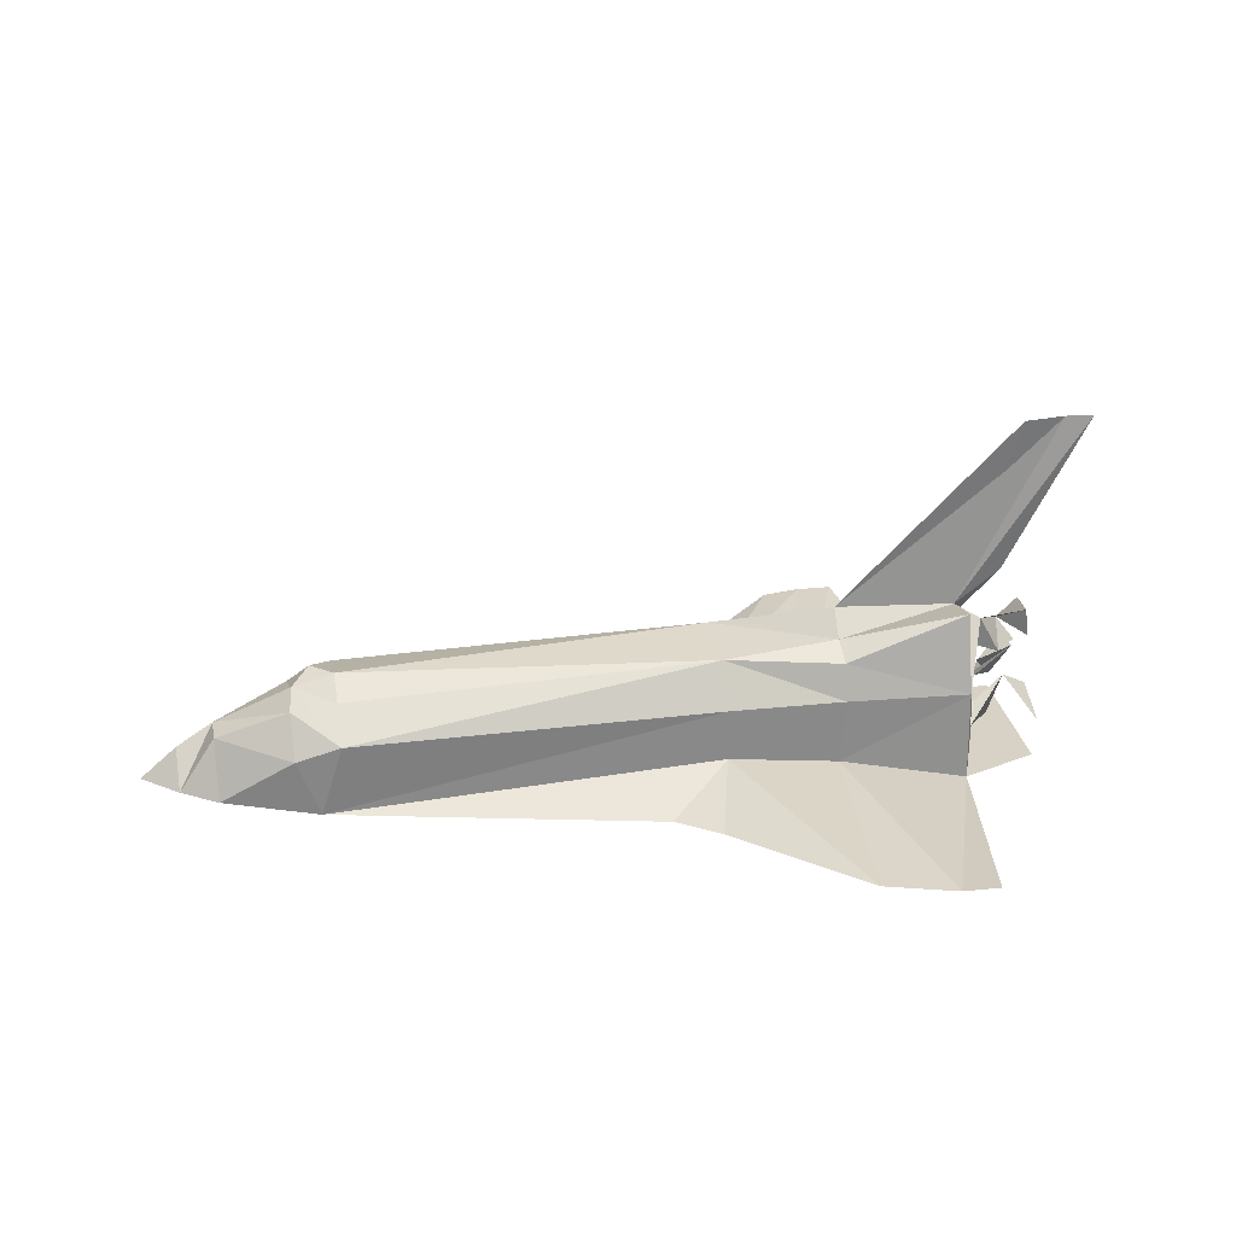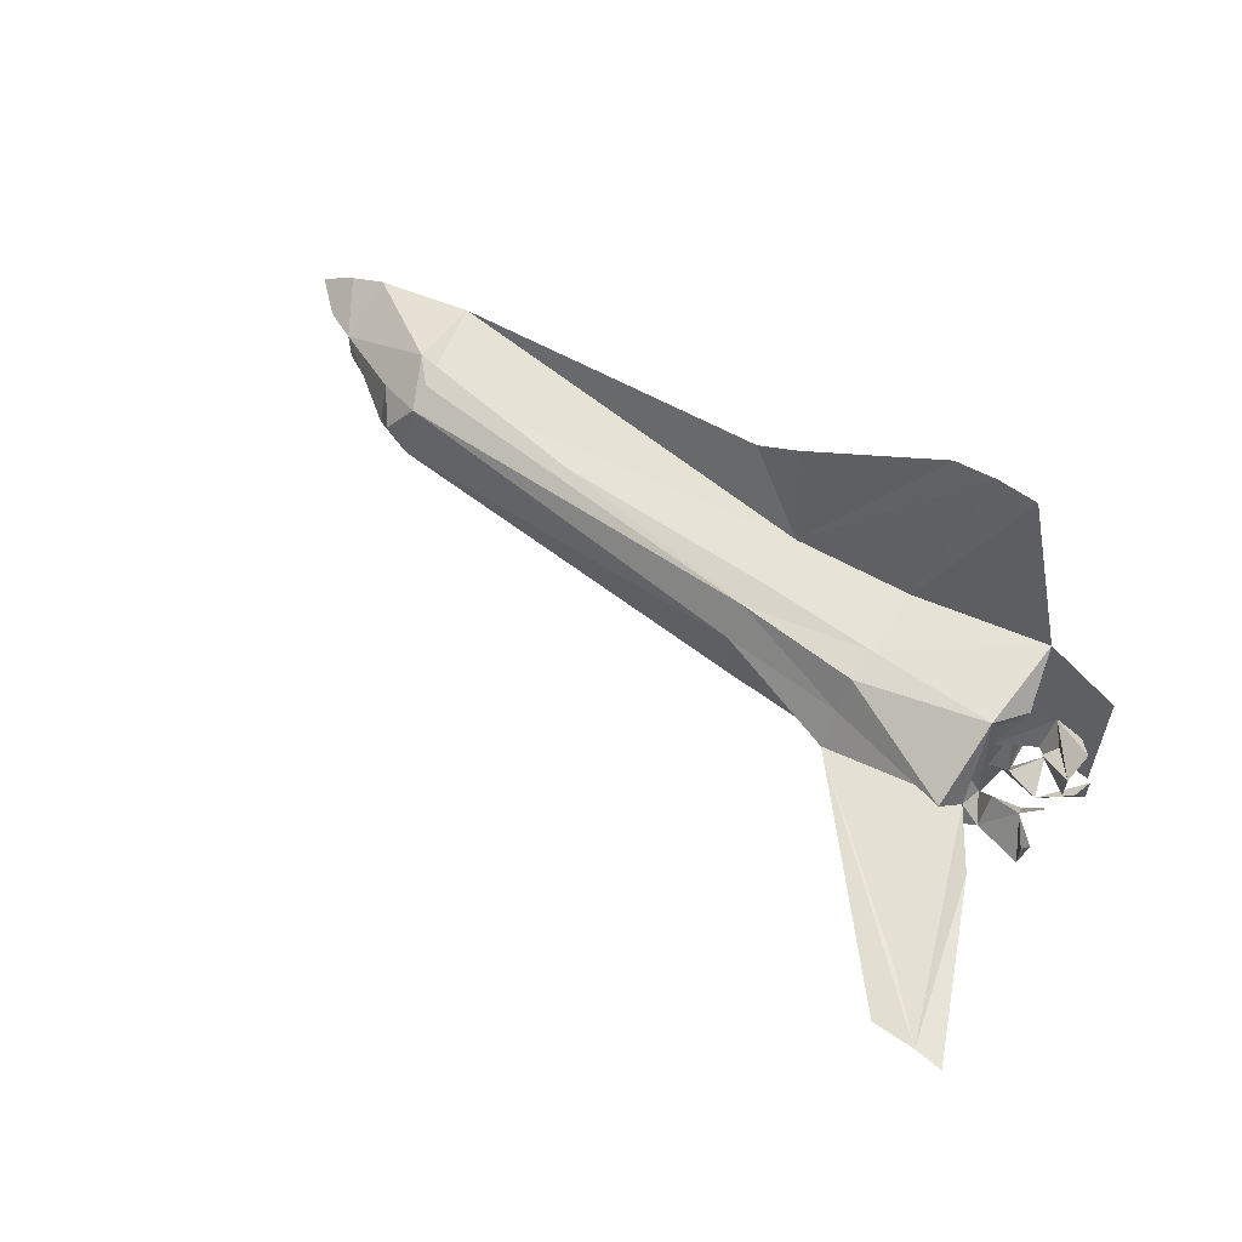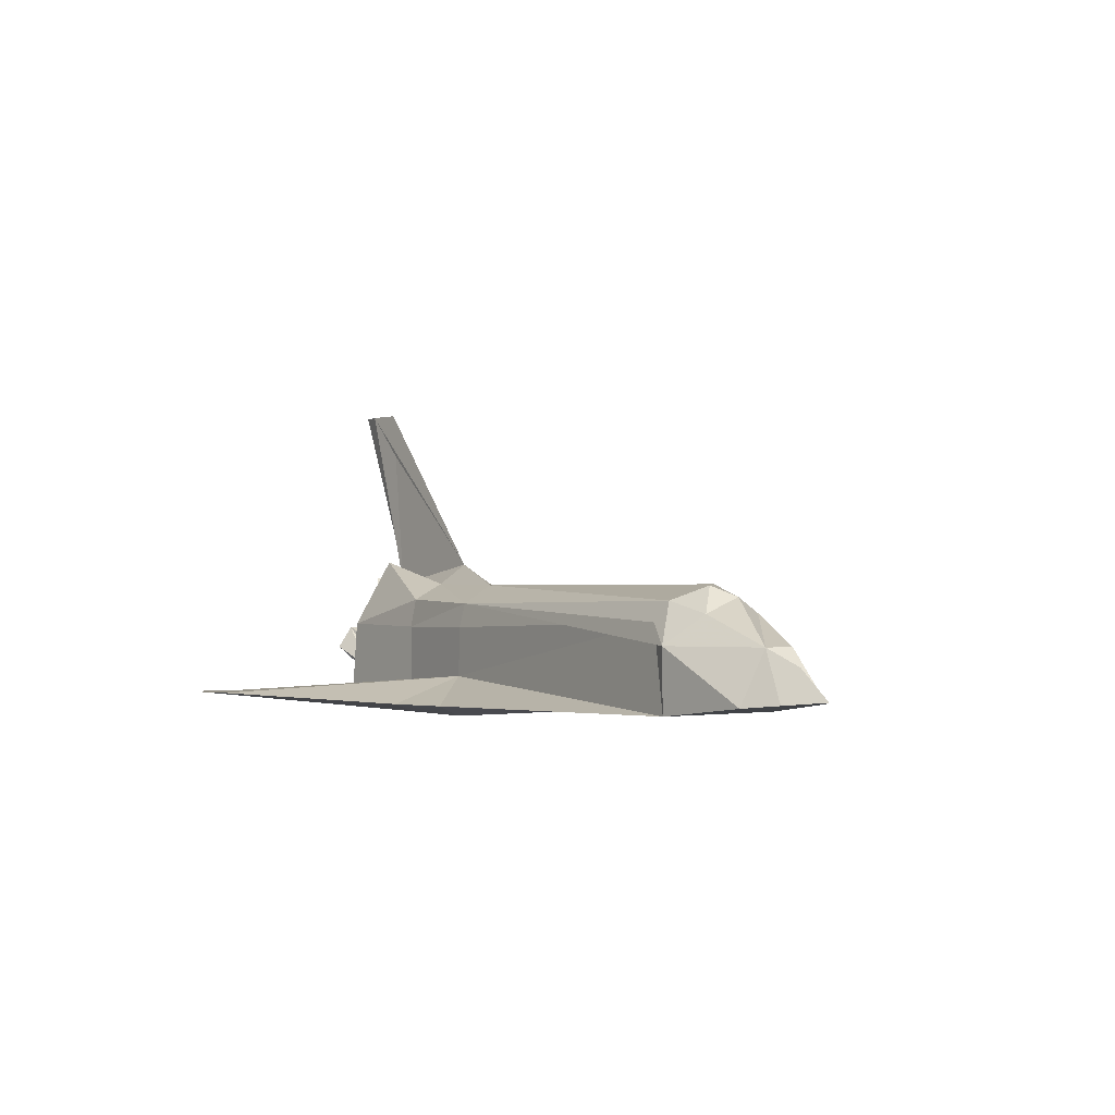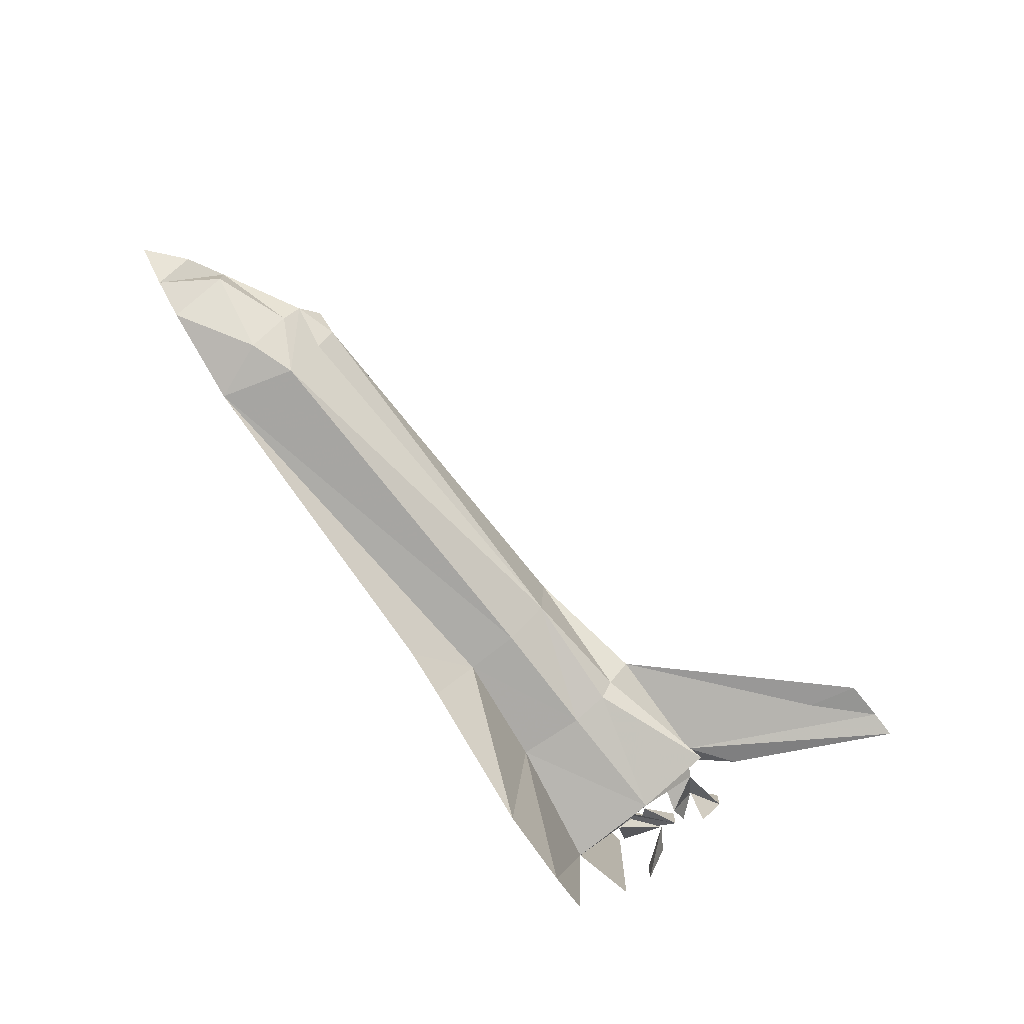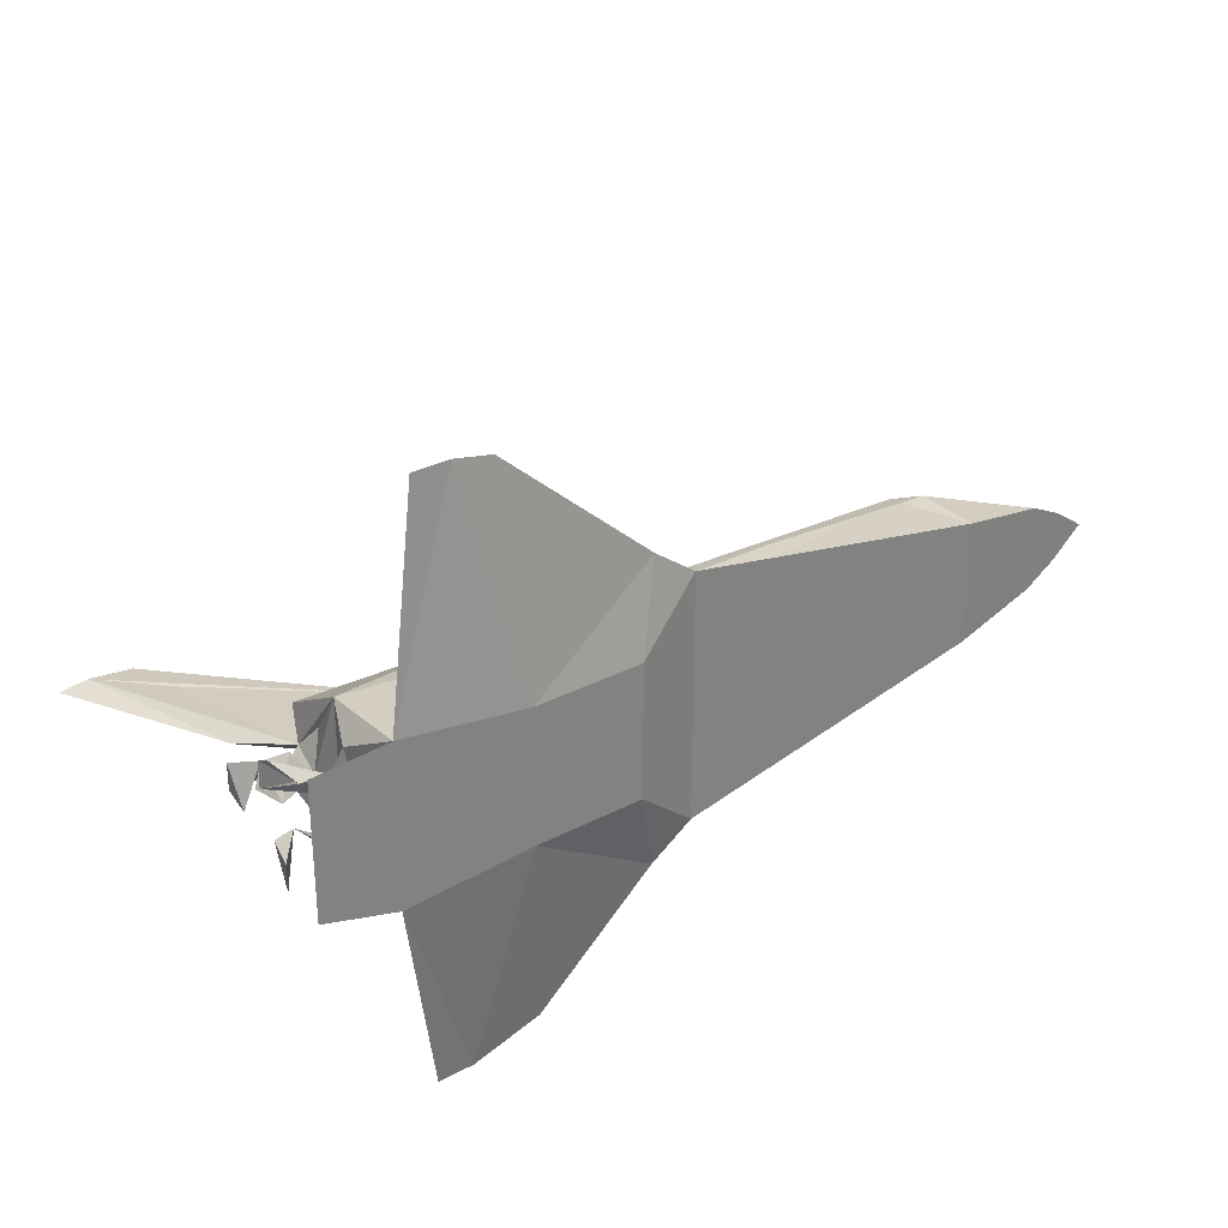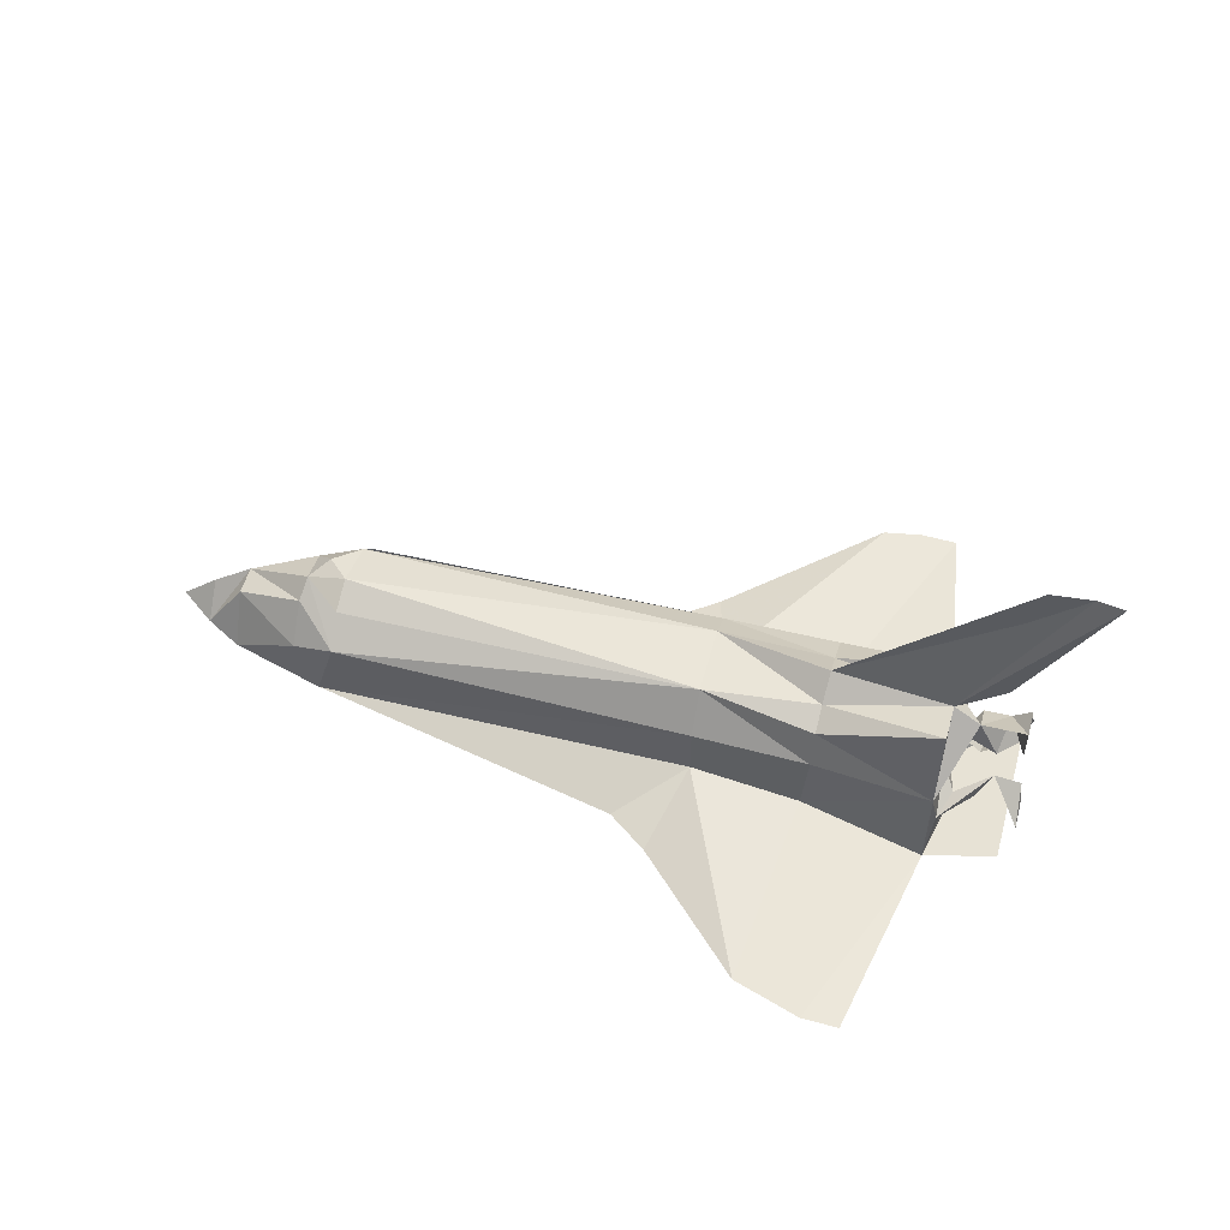
<metadata>
{"format":"obj","ext":"obj","renderer":"f3d","projection":"perspective","resolution":1024,"background":"white","views":[{"elev":28.6,"azim":-10.7,"up":"+Z"},{"elev":60.1,"azim":37.7,"up":"+Y"},{"elev":-0.1,"azim":-120.8,"up":"+Z"},{"elev":-75.1,"azim":-51.8,"up":"+Y"},{"elev":30.5,"azim":143.8,"up":"+Y"},{"elev":53.6,"azim":15.5,"up":"+Z"}]}
</metadata>
<code>
v 1.209 -0.6215 0.8547
v 3.07 -0.8665 0.7307
v 3.07 -0.4491 0.9294
v 5.772 -0.1954 0.2979
v 5.446 -0.1536 0.9029
v 5.184 -0.08646 0.4875
v 2.983 1.08 -1.352
v 1.209 1.08 -1.322
v 0.8402 2.48 -1.05
v 5.812 -0.3674 -0.0294
v 6.299 -0.7804 -0.6835
v 6.246 -0.2098 -0.3103
v -5 -1 -0.944
v -4.649 -1.04 0.2095
v -5.349 -0.9384 -0.03018
v 1.209 1.061 0.2038
v 2.983 1.08 -0.8806
v 1.209 1.08 -0.6364
v 6.247 0.9981 -0.3101
v 5.996 0.7227 -0.625
v 5.571 0.7164 -0.6735
v 3.07 1.054 0.1633
v 5 -1.303 -1.26
v 2.983 -1.08 -0.8806
v 3.804 -4.682 -0.939
v -6.5 -0.24 0.1096
v -6.5 -0.694 -0.7485
v 5.759 0 1.665
v 6.614 0.06343 4.157
v 7.044 0 4.157
v 5 1.303 -1.26
v -5.349 -0.4709 0.5661
v 4.998 -0.1309 1.193
v 5 -0.874 1.399
v 5 -1.21 0.1731
v 3.804 4.682 -0.939
v 3.18 4.55 -0.9219
v 2.983 -1.08 -1.352
v 5.091 0.05811 -0.4722
v 5.257 0.8812 -0.4489
v 5.03 -0.8151 -0.03938
v 5.091 -1.067 -0.4722
v 5.03 -0.3104 -0.03939
v 5 1.21 0.1731
v 5.942 -0.01202 4.157
v 3.093 -0.0408 1.276
v 5.03 0.3104 -0.03939
v 5.03 0.8151 -0.03938
v 3.07 0.959 0.6503
v 1.209 0.9581 0.6104
v -5 1 -0.944
v 0.1692 -1.99 -1.063
v 5.255 -0.6492 -0.298
v 5.571 -0.4092 -0.6736
v 6.164 0.2177 0.2587
v 5.873 0.3198 0.6362
v 6.164 -0.3529 0.6357
v 6.165 0.2177 1.013
v 6.165 -0.2177 1.013
v -6.5 0.24 0.1096
v -7.075 0.4034 -0.6843
v -7.075 0.05745 -0.1551
v 6.194 0.3451 0.06319
v 6.194 0.7804 0.0632
v 3.07 0.4491 0.9294
v 0.1692 1.99 -1.063
v 5.166 0.1592 0.9132
v 2.7 -4.334 -0.9479
v 5.534 0.2555 -0.4101
v 5 0.539 1.315
v 1.209 0.4674 0.9223
v -4.649 0.9223 0.4323
v 4.4 4.682 -0.9529
v -4.65 0.6526 0.7536
v -4.65 -0.1607 0.9945
v -5.3 -0.1479 0.811
v -4.65 -0.6526 0.7536
v 0.8402 -2.48 -1.05
v 1.209 -1.08 -1.322
v -5 1.013 0.09453
v 5.445 0.3072 0.6369
v 5.661 0.4649 -0.2211
v 5.152 -0.8151 -0.905
v 1.209 -1.08 -0.6364
v 3.07 -1.054 0.1633
v 1.209 -1.061 0.2038
v -6.5 0.694 -0.7485
v -5.349 0.4709 0.5661
v -5 0.1607 0.9807
v 4.4 -4.682 -0.9529
v -7.075 -0.4034 -0.6843
v 6.299 -0.3451 -0.6835
v -7.65 0 -0.62
v 4.998 0.5046 0.6376
v 6.13 1.1 -1.107
v 6.13 -1.1 -1.107
v 5.534 -0.5628 -0.4101
v 6.194 -0.7804 0.0632
f 1 2 3
f 4 5 6
f 7 8 9
f 10 11 12
f 13 14 15
f 16 17 18
f 19 20 21
f 16 22 17
f 23 24 25
f 26 27 15
f 28 29 30
f 31 17 22
f 26 15 32
f 33 34 35
f 18 36 37
f 8 7 38
f 21 39 40
f 41 42 43
f 35 44 6
f 29 45 46
f 7 9 37
f 44 47 48
f 49 22 50
f 51 52 13
f 21 40 47
f 42 53 54
f 55 56 4
f 57 58 59
f 60 61 62
f 56 59 5
f 63 64 21
f 50 65 49
f 8 66 9
f 4 56 5
f 38 31 23
f 67 46 45
f 38 25 68
f 21 69 47
f 23 31 39
f 49 70 44
f 3 46 71
f 72 16 18
f 36 73 31
f 74 75 71
f 76 77 75
f 78 52 79
f 50 72 80
f 38 23 25
f 5 81 6
f 20 82 63
f 83 53 42
f 84 85 86
f 13 87 51
f 30 33 28
f 42 54 10
f 16 50 22
f 67 44 70
f 37 36 7
f 87 80 51
f 88 89 74
f 23 25 90
f 68 78 38
f 56 55 4
f 76 89 88
f 56 4 81
f 39 31 40
f 4 6 81
f 82 64 63
f 74 71 50
f 91 26 60
f 67 65 46
f 41 43 35
f 52 84 13
f 35 6 5
f 89 76 75
f 68 25 24
f 30 29 33
f 35 24 23
f 9 18 37
f 1 77 76
f 10 12 92
f 91 93 61
f 28 67 29
f 66 18 9
f 51 18 66
f 67 45 29
f 64 20 19
f 71 46 65
f 34 3 2
f 23 53 83
f 72 18 51
f 35 5 33
f 10 92 11
f 69 21 47
f 6 44 94
f 73 36 17
f 1 75 77
f 91 60 62
f 60 87 61
f 59 56 5
f 23 39 53
f 23 31 95
f 80 88 74
f 15 14 32
f 67 70 65
f 70 49 65
f 42 41 35
f 1 71 75
f 56 81 5
f 23 83 42
f 32 60 26
f 76 14 1
f 18 17 36
f 80 74 50
f 53 10 54
f 3 71 1
f 47 40 48
f 3 34 33
f 33 67 28
f 67 6 94
f 31 22 44
f 14 86 1
f 43 39 47
f 38 7 31
f 50 71 65
f 44 48 40
f 63 21 69
f 91 27 26
f 68 84 78
f 5 67 33
f 79 66 8
f 46 3 33
f 32 76 60
f 60 76 88
f 94 44 67
f 20 63 21
f 68 24 84
f 57 59 56
f 84 24 85
f 22 49 44
f 50 16 72
f 44 35 43
f 27 91 61
f 76 32 14
f 23 42 35
f 5 6 67
f 93 91 62
f 34 2 35
f 85 1 86
f 44 43 47
f 59 58 56
f 13 27 87
f 36 31 7
f 27 61 87
f 79 52 66
f 73 17 31
f 82 20 64
f 78 84 52
f 64 19 21
f 39 43 53
f 29 46 33
f 53 42 10
f 78 79 38
f 44 40 31
f 11 92 12
f 57 56 58
f 43 42 53
f 13 15 27
f 13 86 14
f 51 66 52
f 23 96 95
f 80 72 51
f 21 63 69
f 60 80 87
f 23 95 96
f 85 2 1
f 61 93 62
f 8 38 79
f 35 85 24
f 23 95 31
f 23 90 25
f 74 89 75
f 88 80 60
f 13 84 86
f 2 85 35
f 21 47 39

</code>
